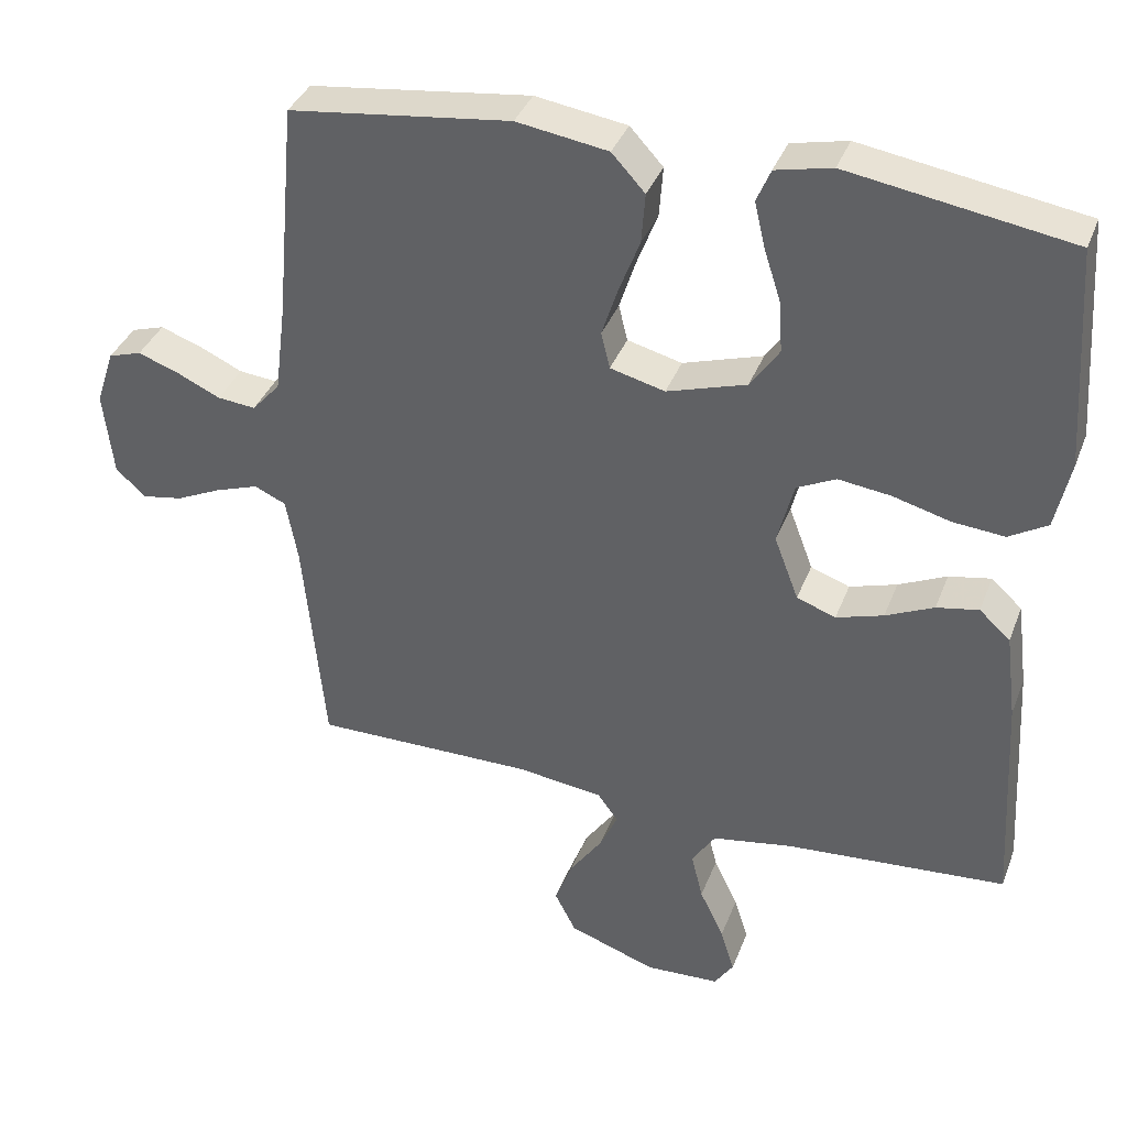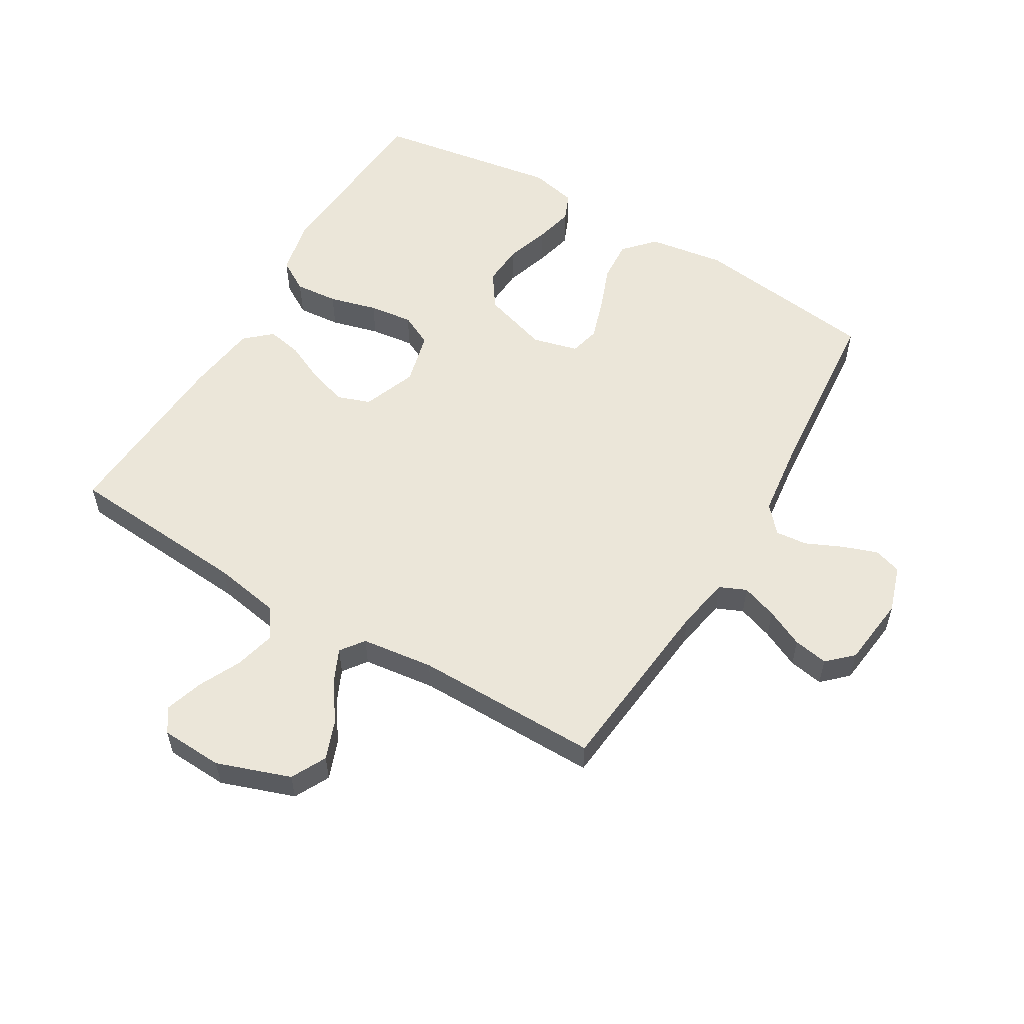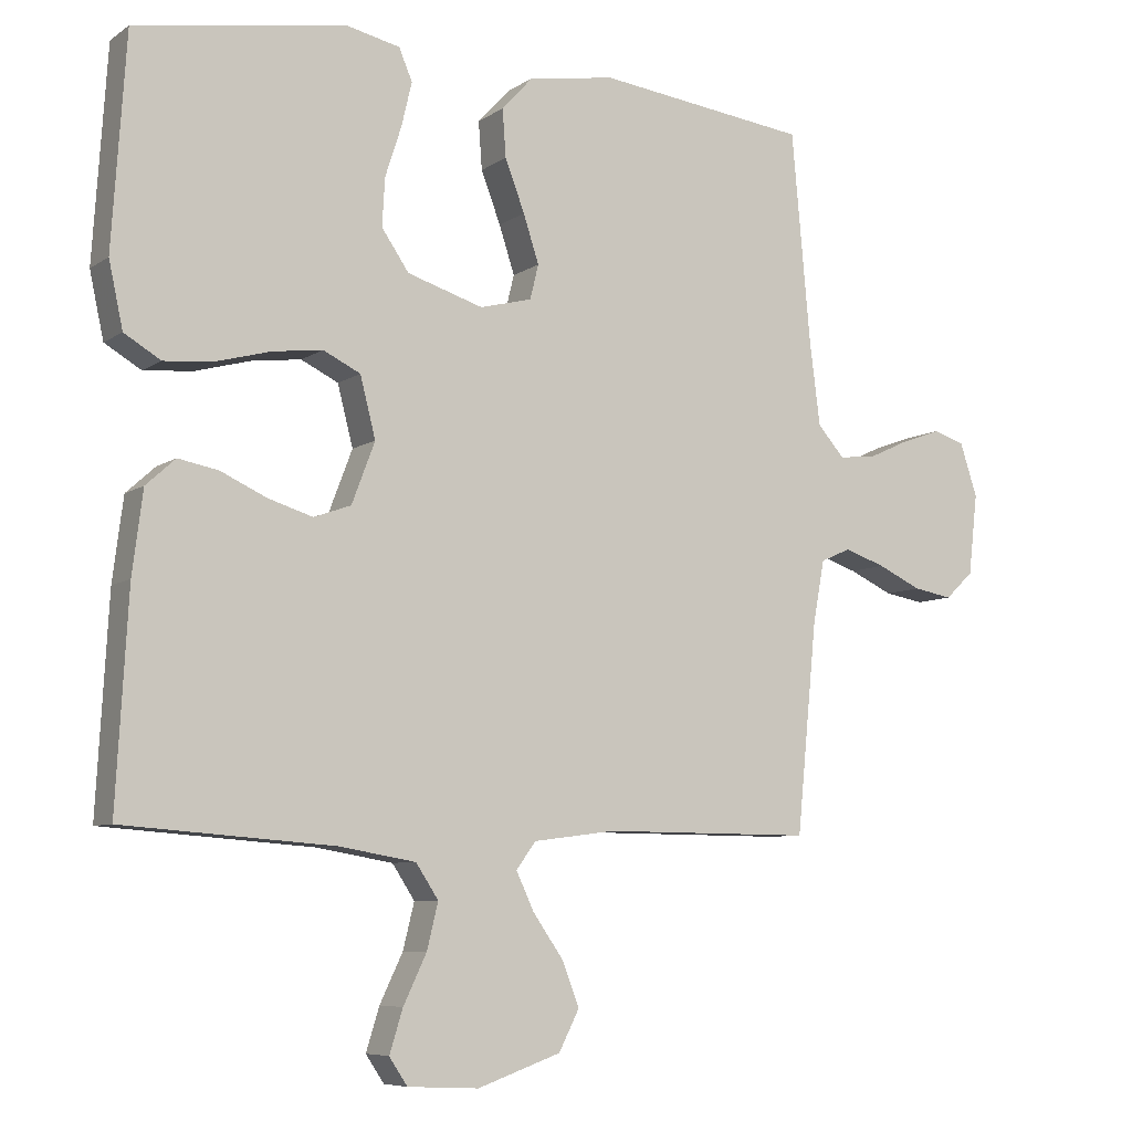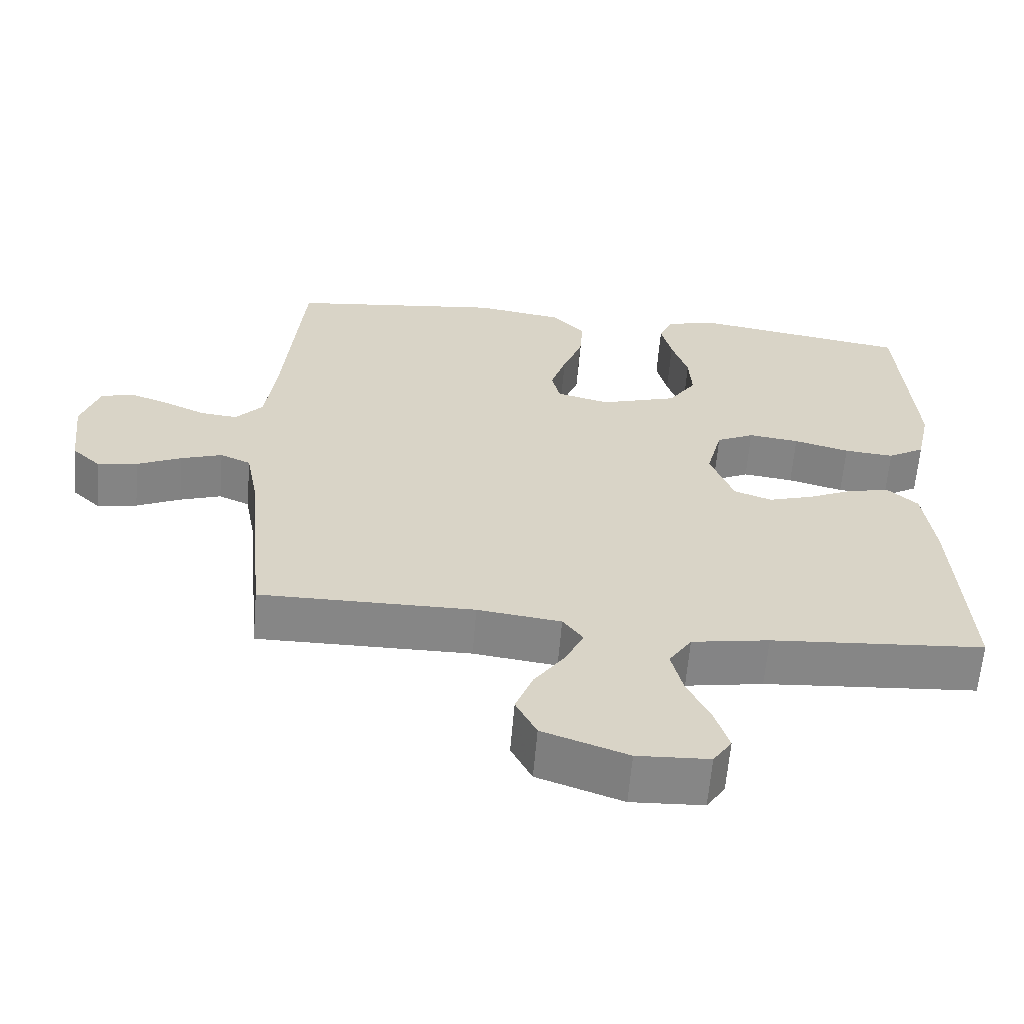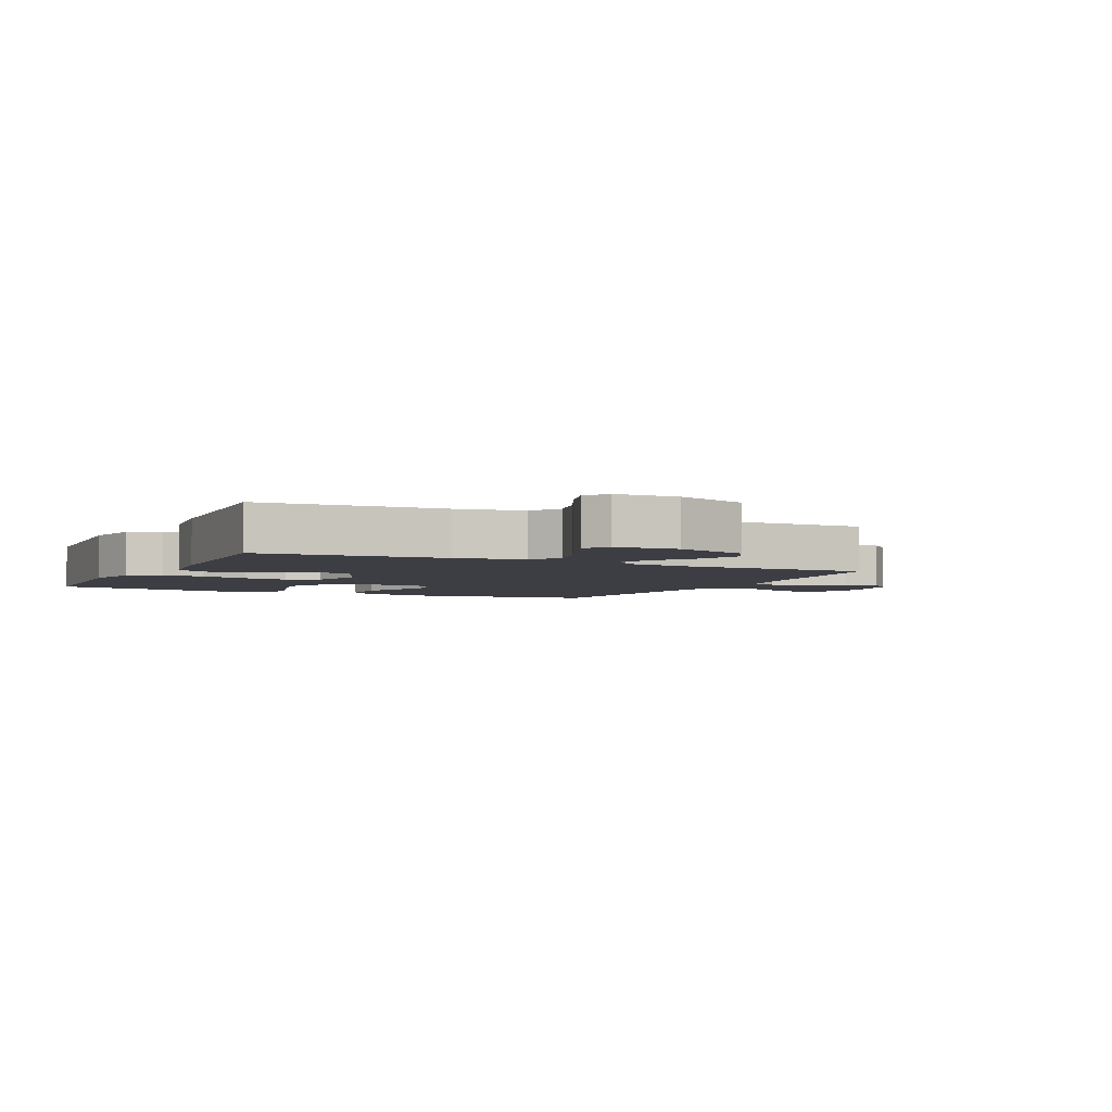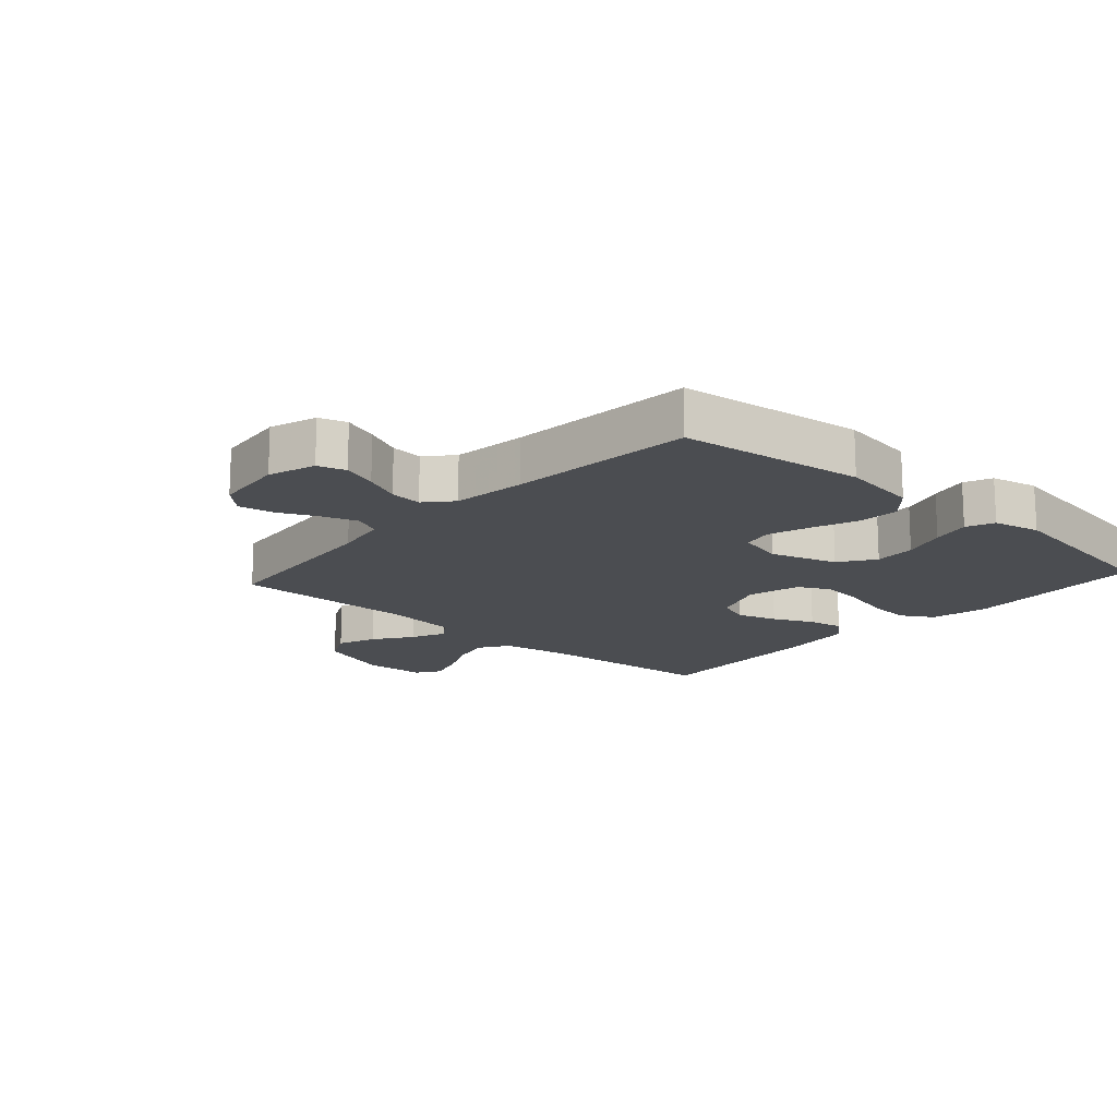
<metadata>
{"format":"obj","ext":"obj","renderer":"f3d","projection":"perspective","resolution":1024,"background":"white","views":[{"elev":37.0,"azim":19.6,"up":"+Z"},{"elev":55.9,"azim":-149.2,"up":"+Y"},{"elev":-7.2,"azim":150.8,"up":"+Z"},{"elev":-62.0,"azim":-4.8,"up":"+Z"},{"elev":-3.7,"azim":154.2,"up":"+Y"},{"elev":-15.8,"azim":-41.9,"up":"+Y"}]}
</metadata>
<code>
v -0.5 0.07 -0.5
v -0.529 0.07 -0.2
v -0.545 0.07 -0.113
v -0.588 0.07 -0.094
v -0.646 0.07 -0.114
v -0.708 0.07 -0.143
v -0.764 0.07 -0.153
v -0.804 0.07 -0.115
v -0.817 0.07 0
v -0.792 0.07 0.076
v -0.747 0.07 0.09
v -0.691 0.07 0.07
v -0.632 0.07 0.043
v -0.58 0.07 0.038
v -0.542 0.07 0.081
v -0.527 0.07 0.2
v -0.5 0.07 0.5
v -0.2 0.07 0.538
v -0.076 0.07 0.519
v -0.031 0.07 0.47
v -0.036 0.07 0.402
v -0.064 0.07 0.329
v -0.086 0.07 0.261
v -0.074 0.07 0.212
v 0 0.07 0.193
v 0.108 0.07 0.227
v 0.147 0.07 0.284
v 0.143 0.07 0.352
v 0.12 0.07 0.423
v 0.105 0.07 0.486
v 0.124 0.07 0.531
v 0.2 0.07 0.548
v 0.5 0.07 0.5
v 0.52 0.07 0.2
v 0.5 0.07 0.107
v 0.448 0.07 0.076
v 0.378 0.07 0.082
v 0.3 0.07 0.103
v 0.229 0.07 0.112
v 0.176 0.07 0.086
v 0.154 0.07 0
v 0.187 0.07 -0.087
v 0.24 0.07 -0.106
v 0.304 0.07 -0.086
v 0.369 0.07 -0.056
v 0.426 0.07 -0.045
v 0.468 0.07 -0.083
v 0.483 0.07 -0.2
v 0.5 0.07 -0.5
v 0.2 0.07 -0.523
v 0.091 0.07 -0.542
v 0.059 0.07 -0.591
v 0.075 0.07 -0.656
v 0.108 0.07 -0.725
v 0.127 0.07 -0.786
v 0.101 0.07 -0.825
v 0 0.07 -0.83
v -0.119 0.07 -0.788
v -0.148 0.07 -0.731
v -0.124 0.07 -0.668
v -0.08 0.07 -0.605
v -0.055 0.07 -0.551
v -0.083 0.07 -0.513
v -0.2 0.07 -0.498
v -0.5 0 -0.5
v -0.529 0 -0.2
v -0.545 0 -0.113
v -0.588 0 -0.094
v -0.646 0 -0.114
v -0.708 0 -0.143
v -0.764 0 -0.153
v -0.804 0 -0.115
v -0.817 0 0
v -0.792 0 0.076
v -0.747 0 0.09
v -0.691 0 0.07
v -0.632 0 0.043
v -0.58 0 0.038
v -0.542 0 0.081
v -0.527 0 0.2
v -0.5 0 0.5
v -0.2 0 0.538
v -0.076 0 0.519
v -0.031 0 0.47
v -0.036 0 0.402
v -0.064 0 0.329
v -0.086 0 0.261
v -0.074 0 0.212
v 0 0 0.193
v 0.108 0 0.227
v 0.147 0 0.284
v 0.143 0 0.352
v 0.12 0 0.423
v 0.105 0 0.486
v 0.124 0 0.531
v 0.2 0 0.548
v 0.5 0 0.5
v 0.52 0 0.2
v 0.5 0 0.107
v 0.448 0 0.076
v 0.378 0 0.082
v 0.3 0 0.103
v 0.229 0 0.112
v 0.176 0 0.086
v 0.154 0 0
v 0.187 0 -0.087
v 0.24 0 -0.106
v 0.304 0 -0.086
v 0.369 0 -0.056
v 0.426 0 -0.045
v 0.468 0 -0.083
v 0.483 0 -0.2
v 0.5 0 -0.5
v 0.2 0 -0.523
v 0.091 0 -0.542
v 0.059 0 -0.591
v 0.075 0 -0.656
v 0.108 0 -0.725
v 0.127 0 -0.786
v 0.101 0 -0.825
v 0 0 -0.83
v -0.119 0 -0.788
v -0.148 0 -0.731
v -0.124 0 -0.668
v -0.08 0 -0.605
v -0.055 0 -0.551
v -0.083 0 -0.513
v -0.2 0 -0.498
f 58 59 60 61
f 58 61 62
f 57 58 62
f 56 57 62
f 53 54 55 56
f 52 53 56 62
f 51 52 62 63
f 47 48 49 50
f 47 50 51 63
f 44 45 46 47
f 43 44 47 63
f 35 36 37 38
f 35 38 39
f 34 35 39
f 33 34 39
f 32 33 39 40
f 28 29 30 31
f 28 31 32 40
f 19 20 21 22
f 19 22 23
f 16 17 18 19
f 15 16 19 23
f 14 15 23 24
f 10 11 12 13
f 8 9 10 13
f 8 13 14
f 5 6 7 8
f 4 5 8 14
f 3 4 14 24
f 64 1 2
f 42 43 63 64
f 41 42 64 2
f 27 28 40
f 26 27 40 41
f 25 26 41 2
f 2 3 24 25
f 125 124 123 122
f 126 125 122
f 126 122 121
f 126 121 120
f 120 119 118 117
f 126 120 117 116
f 127 126 116 115
f 114 113 112 111
f 127 115 114 111
f 111 110 109 108
f 127 111 108 107
f 102 101 100 99
f 103 102 99
f 103 99 98
f 103 98 97
f 104 103 97 96
f 95 94 93 92
f 104 96 95 92
f 86 85 84 83
f 87 86 83
f 83 82 81 80
f 87 83 80 79
f 88 87 79 78
f 77 76 75 74
f 77 74 73 72
f 78 77 72
f 72 71 70 69
f 78 72 69 68
f 88 78 68 67
f 66 65 128
f 128 127 107 106
f 66 128 106 105
f 104 92 91
f 105 104 91 90
f 66 105 90 89
f 89 88 67 66
f 1 65 66 2
f 2 66 67 3
f 3 67 68 4
f 4 68 69 5
f 5 69 70 6
f 6 70 71 7
f 7 71 72 8
f 8 72 73 9
f 9 73 74 10
f 10 74 75 11
f 11 75 76 12
f 12 76 77 13
f 13 77 78 14
f 14 78 79 15
f 15 79 80 16
f 16 80 81 17
f 17 81 82 18
f 18 82 83 19
f 19 83 84 20
f 20 84 85 21
f 21 85 86 22
f 22 86 87 23
f 23 87 88 24
f 24 88 89 25
f 25 89 90 26
f 26 90 91 27
f 27 91 92 28
f 28 92 93 29
f 29 93 94 30
f 30 94 95 31
f 31 95 96 32
f 32 96 97 33
f 33 97 98 34
f 34 98 99 35
f 35 99 100 36
f 36 100 101 37
f 37 101 102 38
f 38 102 103 39
f 39 103 104 40
f 40 104 105 41
f 41 105 106 42
f 42 106 107 43
f 43 107 108 44
f 44 108 109 45
f 45 109 110 46
f 46 110 111 47
f 47 111 112 48
f 48 112 113 49
f 49 113 114 50
f 50 114 115 51
f 51 115 116 52
f 52 116 117 53
f 53 117 118 54
f 54 118 119 55
f 55 119 120 56
f 56 120 121 57
f 57 121 122 58
f 58 122 123 59
f 59 123 124 60
f 60 124 125 61
f 61 125 126 62
f 62 126 127 63
f 63 127 128 64
f 64 128 65 1

</code>
